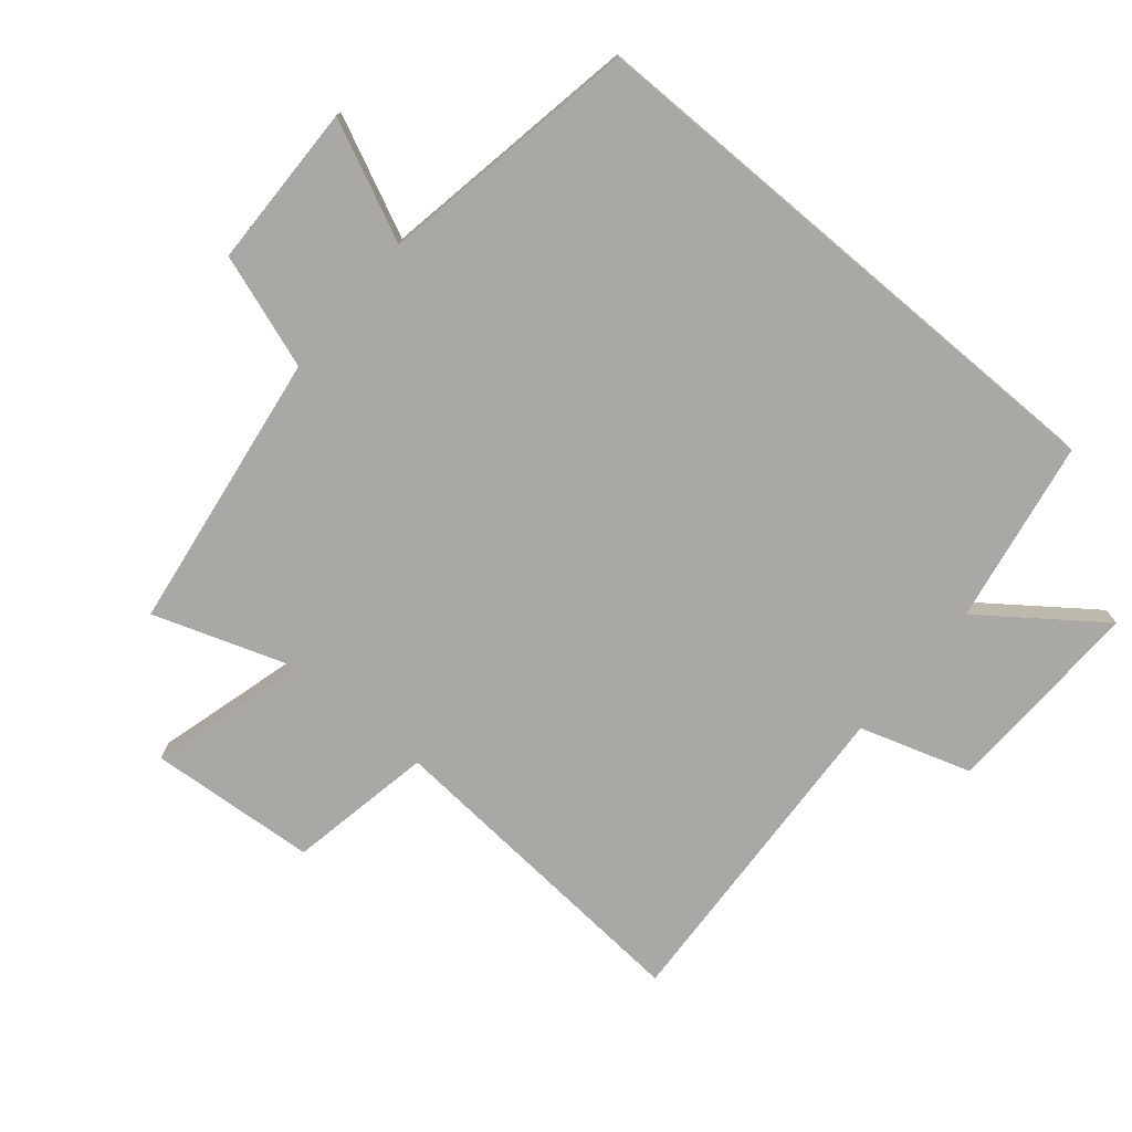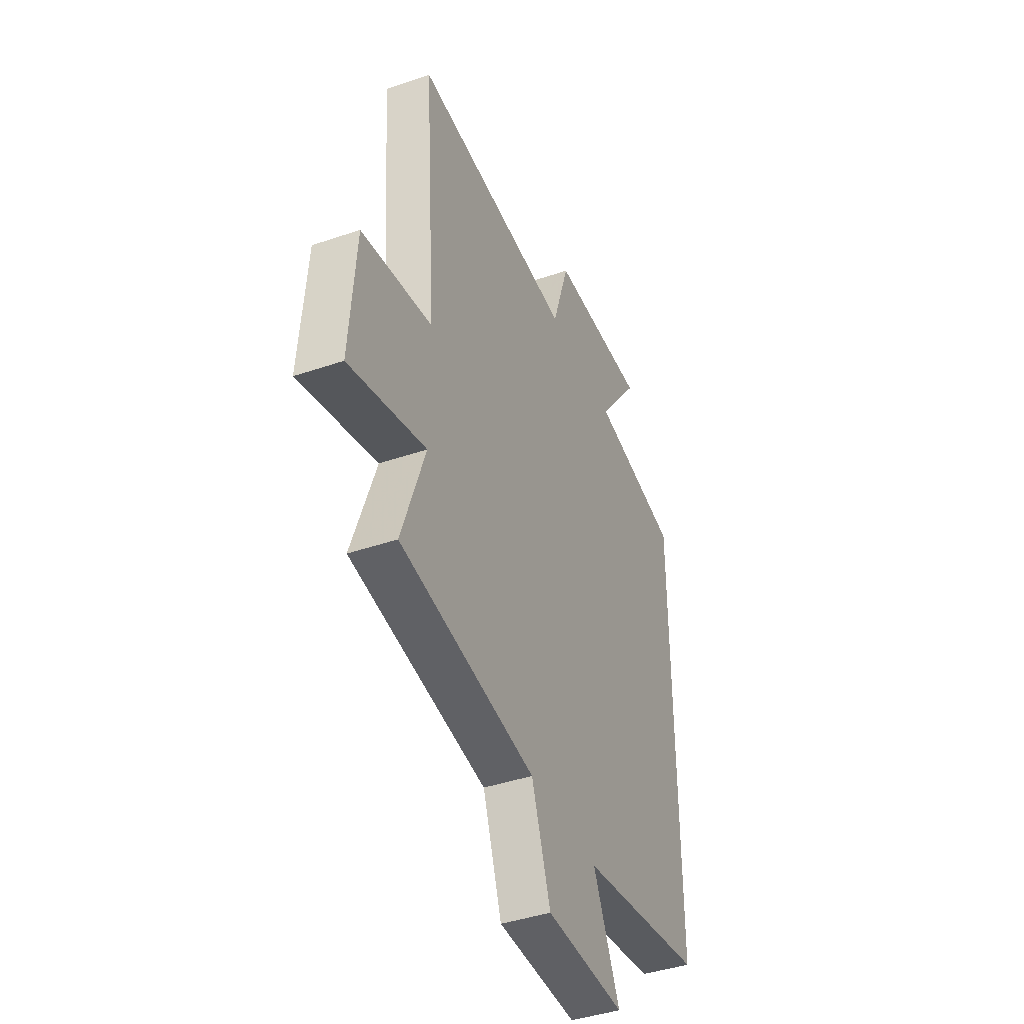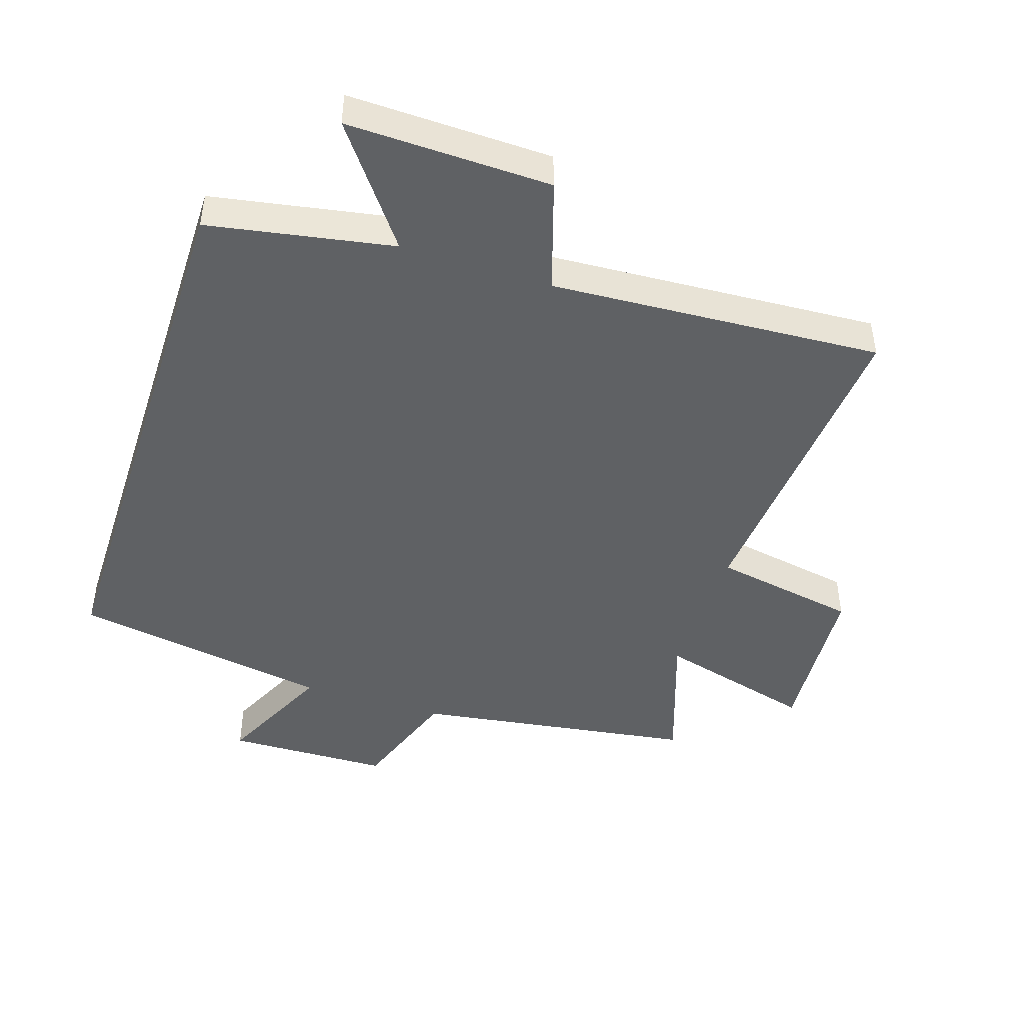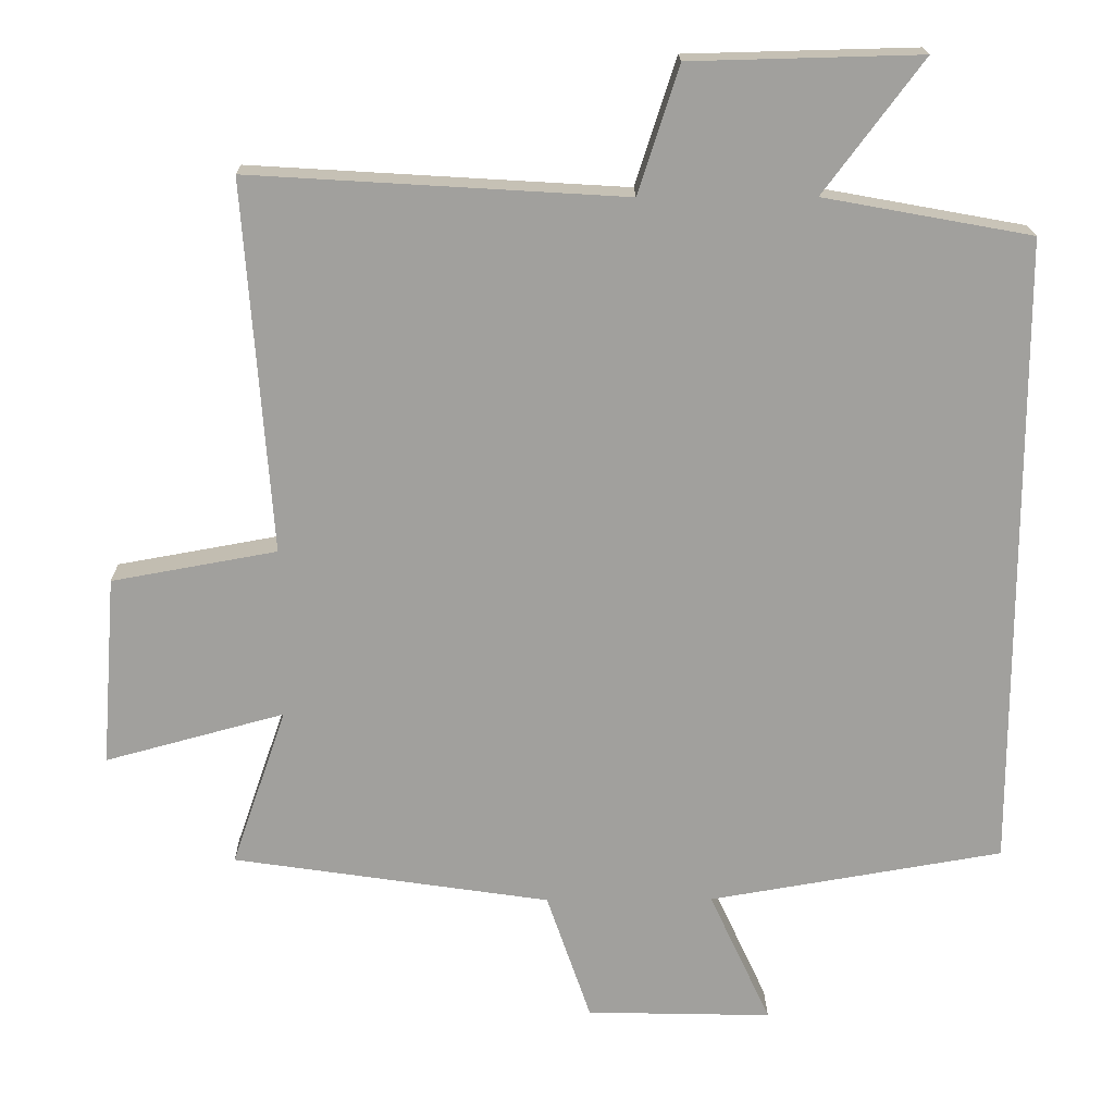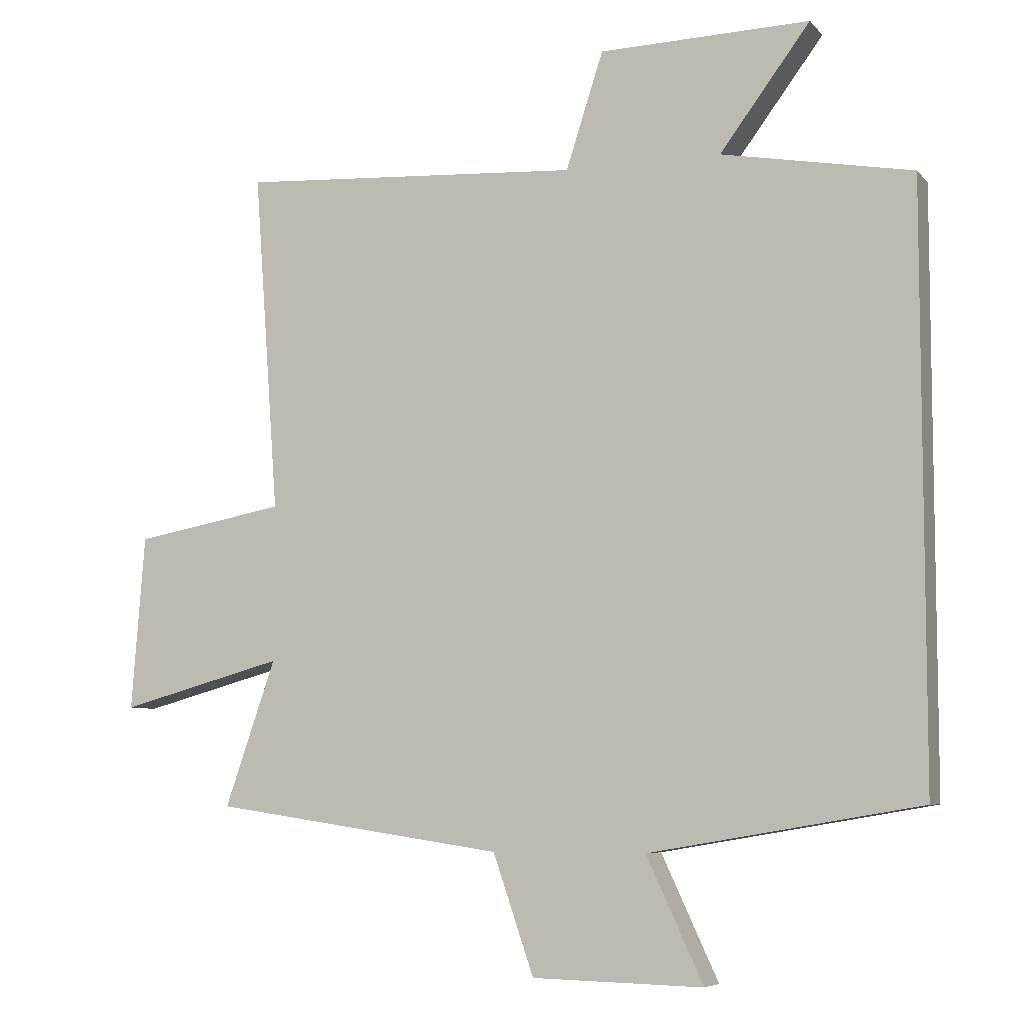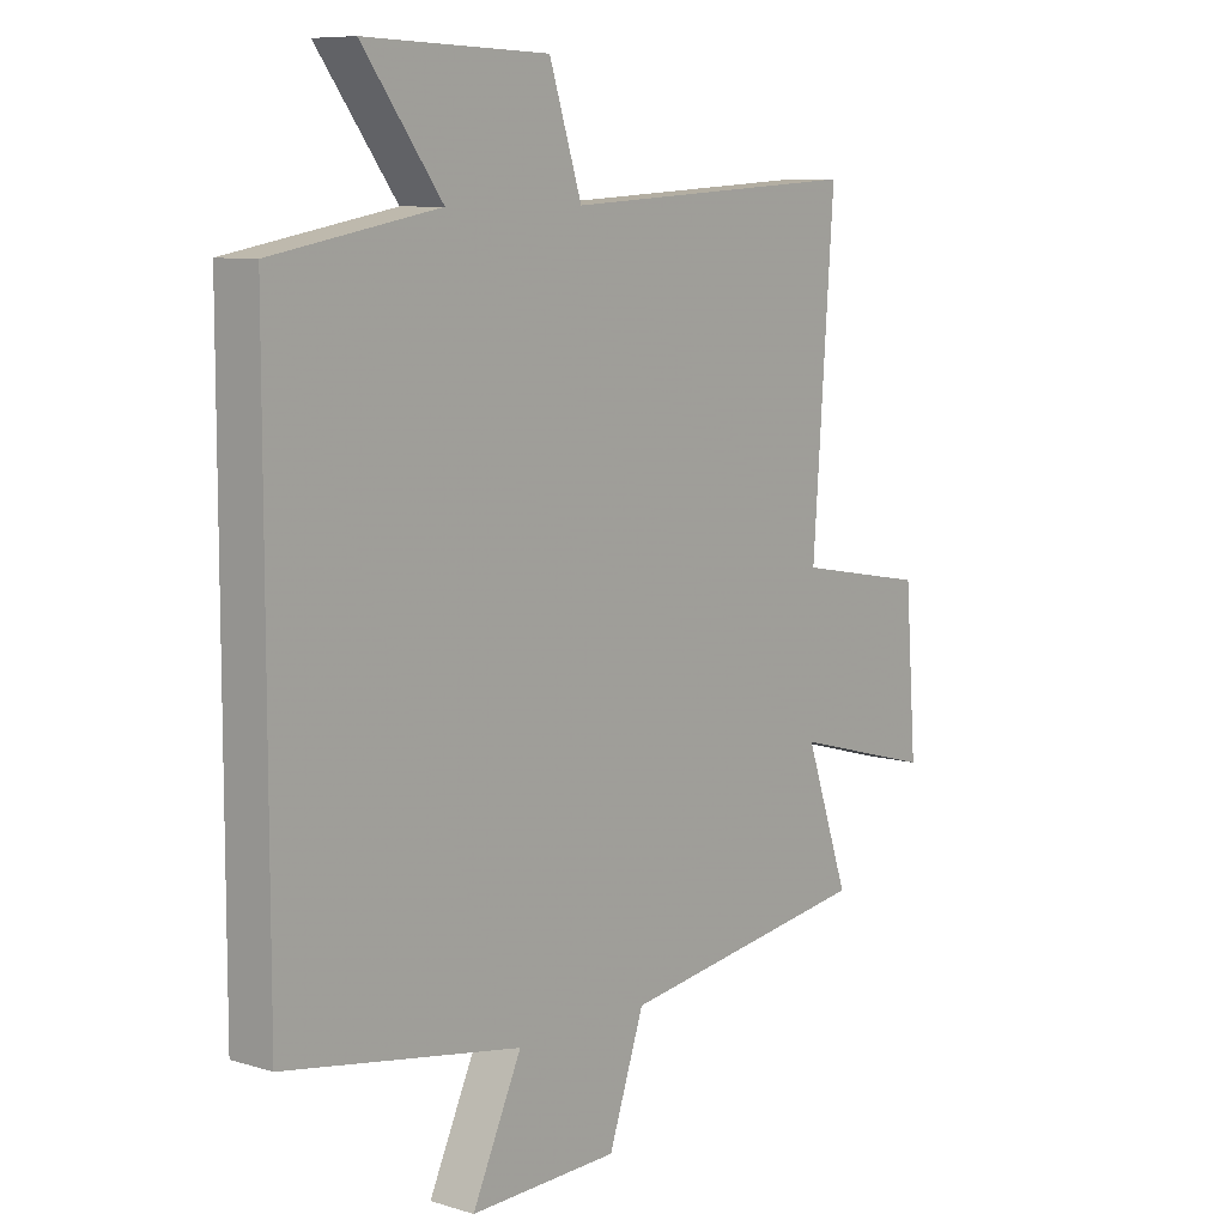
<metadata>
{"format":"obj","ext":"obj","renderer":"f3d","projection":"perspective","resolution":1024,"background":"white","views":[{"elev":-75.0,"azim":-130.2,"up":"+Y"},{"elev":-42.0,"azim":112.4,"up":"+Z"},{"elev":-45.4,"azim":-18.1,"up":"+Y"},{"elev":18.5,"azim":179.3,"up":"+Z"},{"elev":-6.7,"azim":-158.1,"up":"+Z"},{"elev":8.5,"azim":-50.5,"up":"+Z"}]}
</metadata>
<code>
v -0.5 0.07 -0.431
v -0.5 0.07 0.448
v -0.214 0.07 0.5
v -0.35 0.07 0.682
v -0.034 0.07 0.674
v 0.022 0.07 0.5
v 0.537 0.07 0.531
v 0.5 0.07 0.02
v 0.727 0.07 -0.021
v 0.747 0.07 -0.283
v 0.5 0.07 -0.216
v 0.576 0.07 -0.435
v 0.138 0.07 -0.5
v 0.077 0.07 -0.678
v -0.179 0.07 -0.684
v -0.094 0.07 -0.5
v -0.5 0 -0.431
v -0.5 0 0.448
v -0.214 0 0.5
v -0.35 0 0.682
v -0.034 0 0.674
v 0.022 0 0.5
v 0.537 0 0.531
v 0.5 0 0.02
v 0.727 0 -0.021
v 0.747 0 -0.283
v 0.5 0 -0.216
v 0.576 0 -0.435
v 0.138 0 -0.5
v 0.077 0 -0.678
v -0.179 0 -0.684
v -0.094 0 -0.5
f 13 14 15 16
f 11 12 13 16
f 11 16 1 2
f 8 9 10 11
f 8 11 2 3
f 6 7 8
f 6 8 3 4
f 4 5 6
f 32 31 30 29
f 32 29 28 27
f 18 17 32 27
f 27 26 25 24
f 19 18 27 24
f 24 23 22
f 20 19 24 22
f 22 21 20
f 1 17 18 2
f 2 18 19 3
f 3 19 20 4
f 4 20 21 5
f 5 21 22 6
f 6 22 23 7
f 7 23 24 8
f 8 24 25 9
f 9 25 26 10
f 10 26 27 11
f 11 27 28 12
f 12 28 29 13
f 13 29 30 14
f 14 30 31 15
f 15 31 32 16
f 16 32 17 1

</code>
